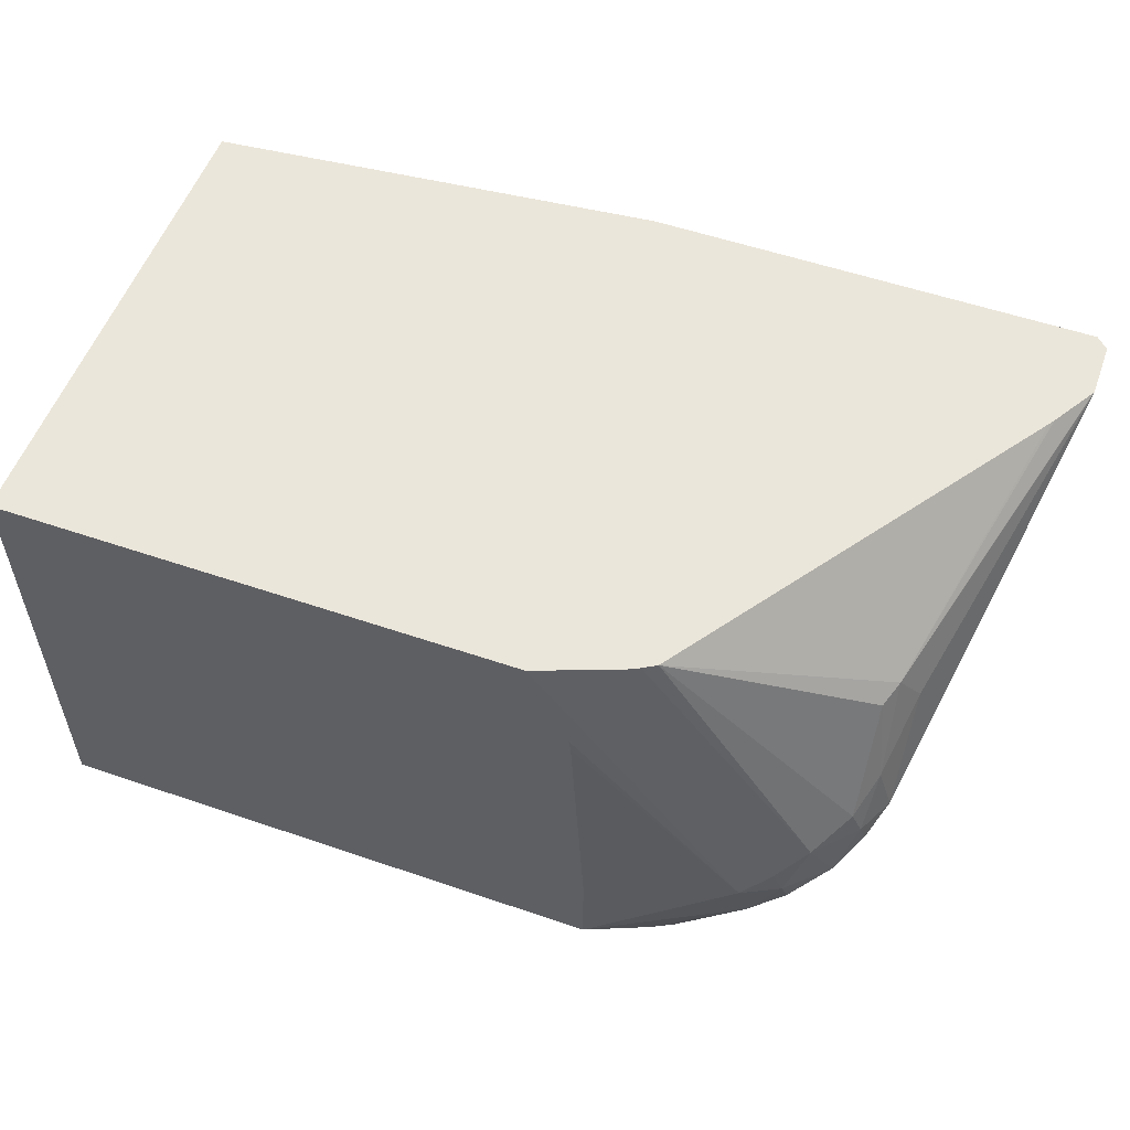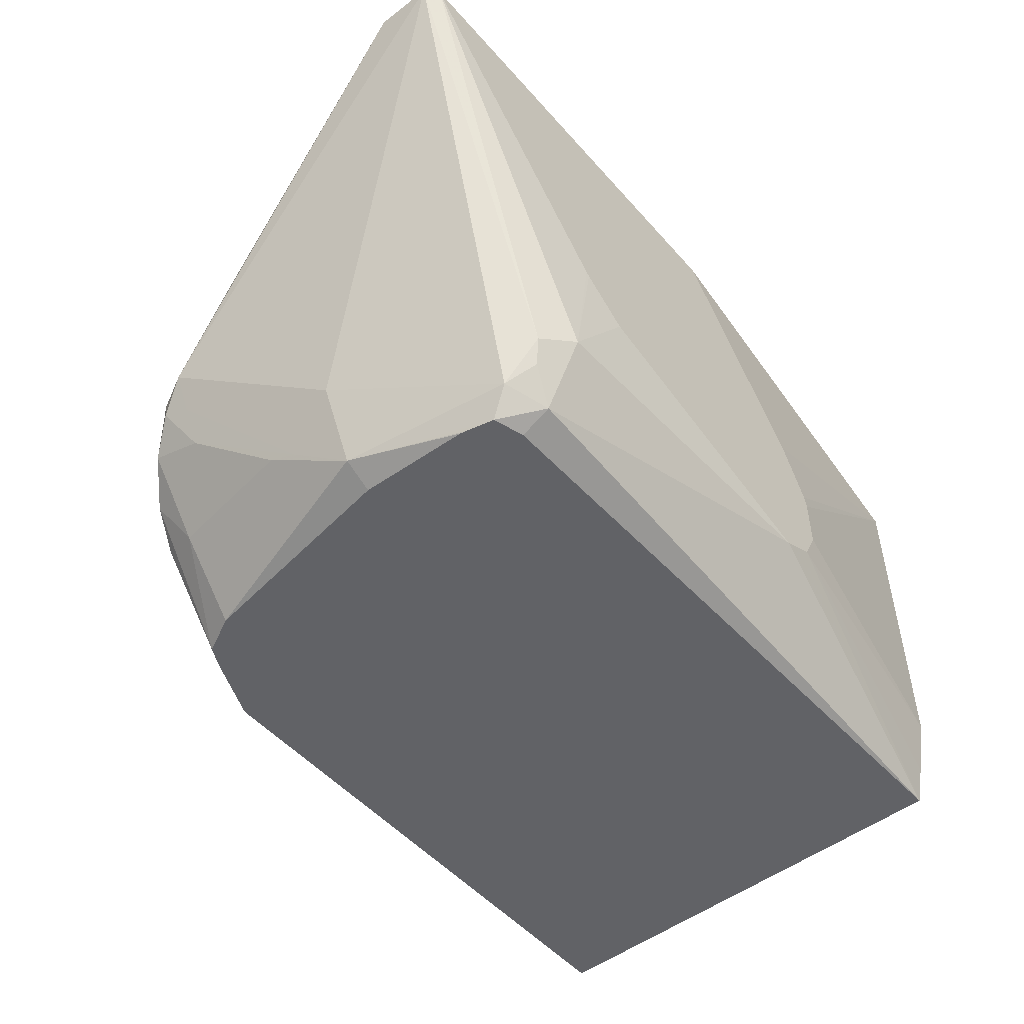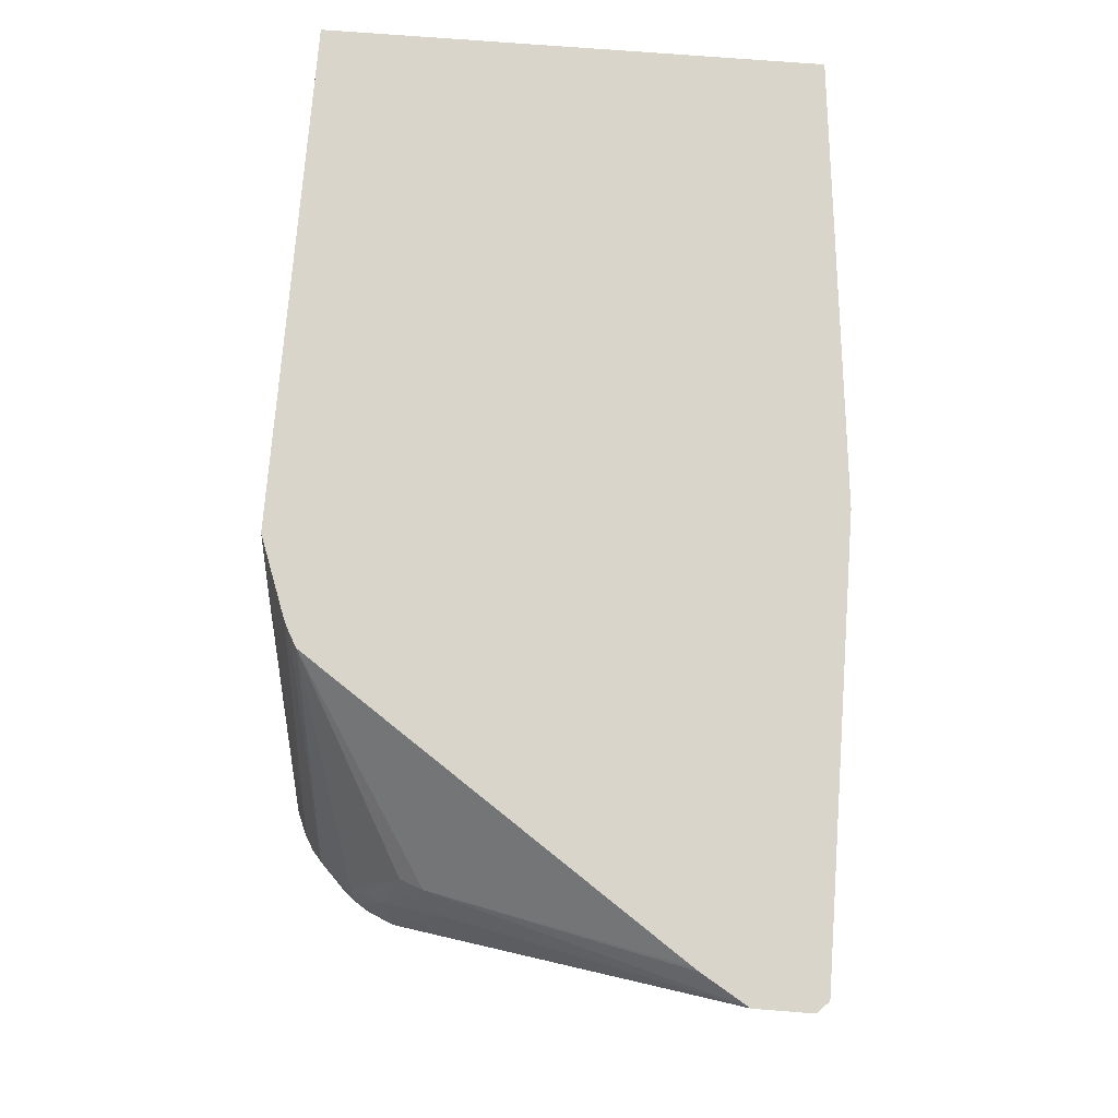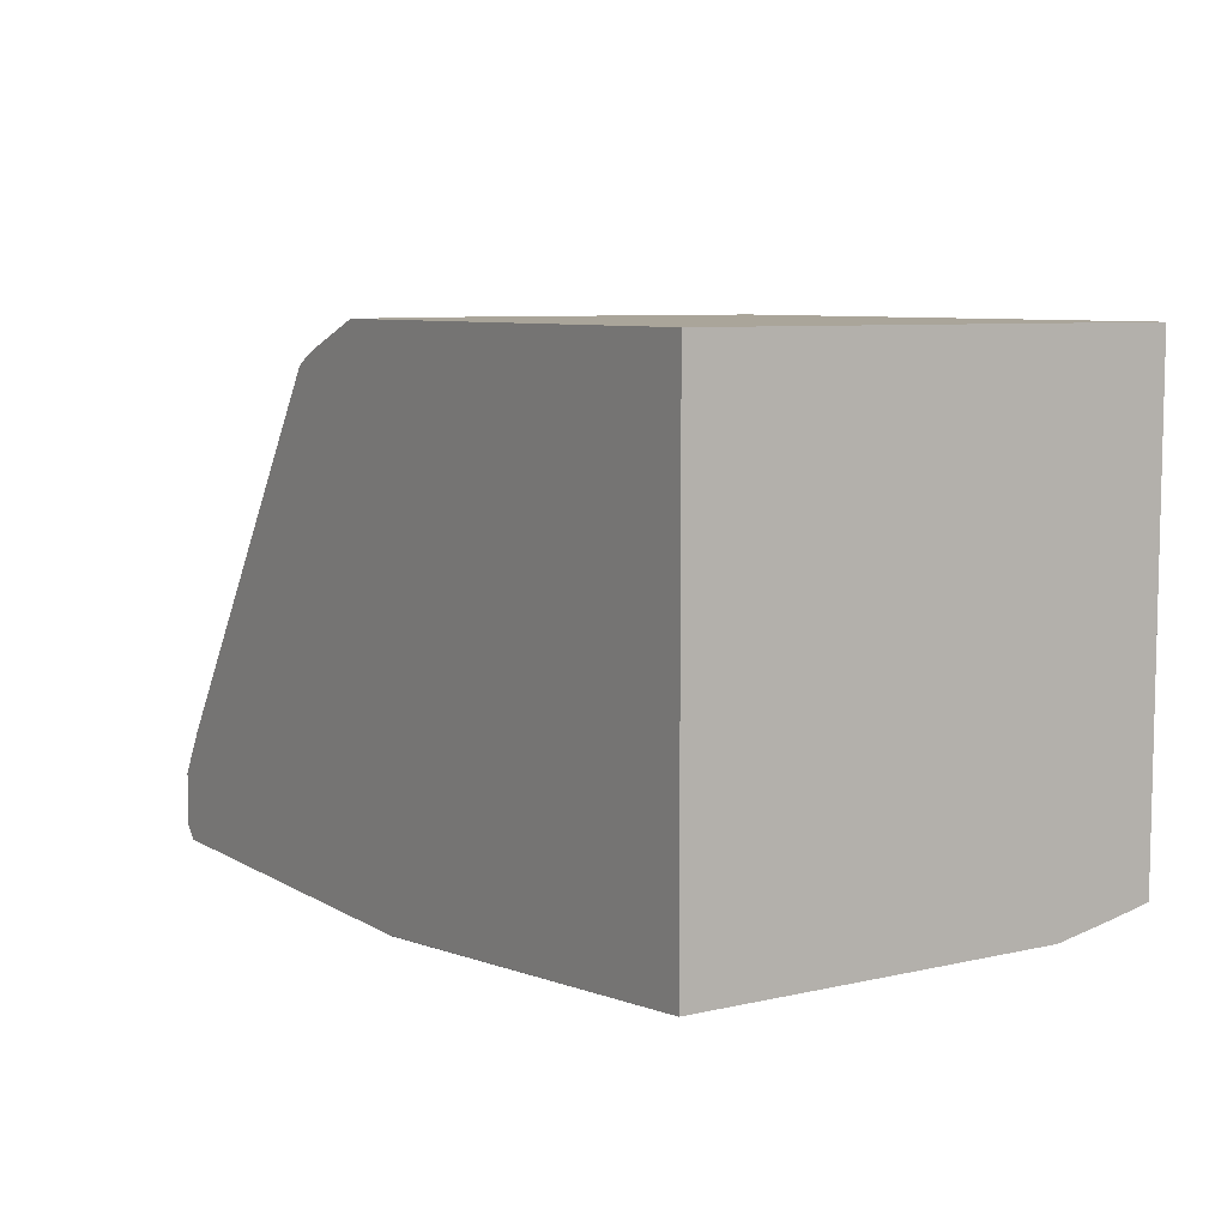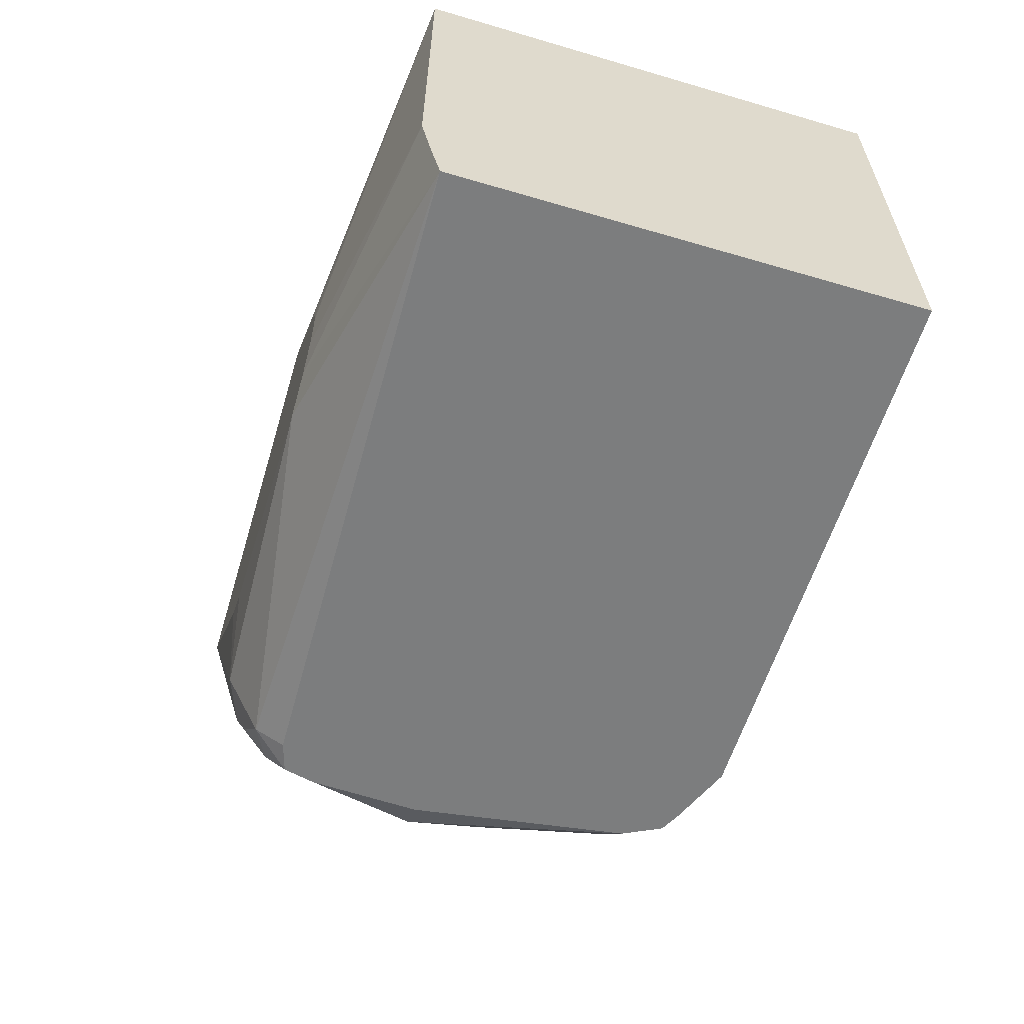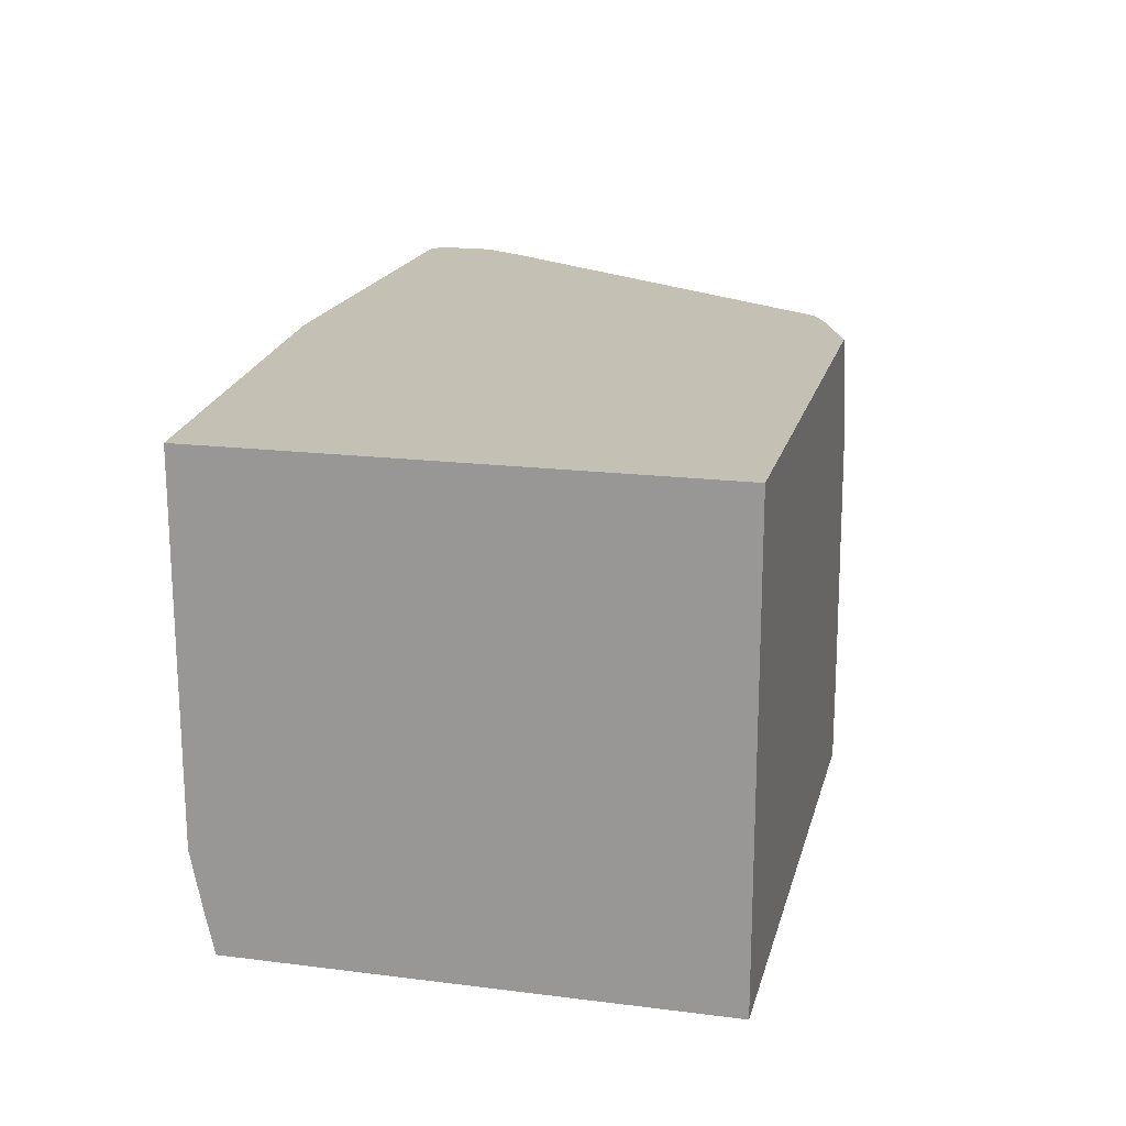
<metadata>
{"format":"obj","ext":"obj","renderer":"f3d","projection":"perspective","resolution":1024,"background":"white","views":[{"elev":54.9,"azim":19.9,"up":"+Y"},{"elev":-50.7,"azim":129.7,"up":"+Y"},{"elev":74.3,"azim":94.4,"up":"+Y"},{"elev":7.7,"azim":-122.4,"up":"+Z"},{"elev":-59.0,"azim":-106.8,"up":"+Y"},{"elev":18.4,"azim":-76.4,"up":"+Y"}]}
</metadata>
<code>
v 0.6349 -0.4335 -0.3628
v 0.6384 -0.4335 -0.3592
v 0.5759 -0.5531 -0.3535
v 0.5645 -0.5474 -0.3592
v 0.5632 -0.5116 -0.3628
v 0.5006 -0.4335 -0.3628
v 0.6384 -0.4335 -0.3421
v 0.6158 -0.5132 -0.2395
v 0.5987 -0.5474 -0.2908
v 0.5773 -0.5667 -0.3421
v 0.5731 -0.5602 -0.3507
v 0.5474 -0.5233 -0.3628
v 0.5621 -0.5127 -0.3628
v 0.5645 -0.5702 -0.3478
v 0.4619 -0.5474 -0.3628
v 0.4992 -0.4335 -0.3628
v 0.362 -0.4335 -0.3493
v 0.6383 -0.4335 -0.3418
v 0.6101 -0.4676 -0.2509
v 0.6158 -0.479 -0.2566
v 0.6115 -0.4961 -0.2374
v 0.6101 -0.5132 -0.2281
v 0.6115 -0.5217 -0.2309
v 0.6101 -0.5246 -0.2395
v 0.593 -0.5588 -0.2908
v 0.5873 -0.5702 -0.2908
v 0.574 -0.5749 -0.3355
v 0.5645 -0.5749 -0.3384
v 0.362 -0.5749 -0.343
v 0.4548 -0.5439 -0.3628
v 0.455 -0.491 -0.3628
v 0.4502 -0.5002 -0.3628
v 0.4457 -0.5092 -0.3628
v 0.4448 -0.5132 -0.3628
v 0.362 -0.5447 -0.3493
v 0.362 -0.4335 -0.1991
v 0.63 -0.4335 -0.3281
v 0.6073 -0.4704 -0.2438
v 0.6288 -0.4335 -0.3262
v 0.551 -0.4335 -0.2125
v 0.6073 -0.4875 -0.2352
v 0.6073 -0.5046 -0.2267
v 0.5987 -0.5132 -0.216
v 0.6051 -0.5303 -0.2224
v 0.6044 -0.536 -0.2395
v 0.593 -0.5588 -0.2737
v 0.5779 -0.5749 -0.2908
v 0.5764 -0.5749 -0.325
v 0.5761 -0.5749 -0.3269
v 0.5944 -0.556 -0.2652
v 0.5679 -0.5749 -0.2224
v 0.362 -0.5749 -0.1991
v 0.362 -0.5675 -0.3447
v 0.4505 -0.5417 -0.3628
v 0.4448 -0.5303 -0.3628
v 0.362 -0.5627 -0.3457
v 0.4483 -0.5374 -0.3628
v 0.5189 -0.4335 -0.1991
v 0.5469 -0.4335 -0.21
v 0.5902 -0.5217 -0.2096
v 0.593 -0.5303 -0.211
v 0.5944 -0.5389 -0.2138
v 0.5873 -0.5531 -0.2224
v 0.5619 -0.5749 -0.2104
v 0.5357 -0.5749 -0.1991
v 0.5309 -0.4626 -0.1991
v 0.5816 -0.5303 -0.2053
v 0.543 -0.4335 -0.2081
v 0.5838 -0.5474 -0.2096
v 0.5549 -0.5749 -0.207
v 0.5357 -0.5474 -0.1991
v 0.5315 -0.4669 -0.1991
f 27 49 48
f 27 47 51
f 27 51 64
f 27 64 70
f 27 48 47
f 27 70 65
f 19 39 40
f 27 52 29
f 27 29 28
f 29 53 54
f 29 54 30
f 26 51 47
f 35 55 57
f 27 65 52
f 26 50 51
f 22 42 43
f 26 49 27
f 35 57 54
f 19 40 38
f 21 38 41
f 21 41 42
f 21 42 22
f 22 43 44
f 26 46 50
f 22 44 23
f 23 45 24
f 24 45 46
f 24 46 25
f 25 46 26
f 26 47 48
f 26 48 49
f 23 44 45
f 35 54 56
f 60 67 61
f 36 65 71
f 58 67 60
f 58 60 68
f 59 68 60
f 19 37 39
f 61 67 69
f 61 69 62
f 58 66 67
f 62 69 64
f 64 69 70
f 65 70 69
f 65 69 67
f 65 67 71
f 66 72 67
f 67 72 71
f 62 64 63
f 36 52 65
f 53 56 54
f 50 63 51
f 36 71 72
f 36 72 66
f 36 66 58
f 38 40 41
f 40 59 43
f 40 43 42
f 51 63 64
f 40 42 41
f 43 61 44
f 44 61 62
f 44 62 63
f 44 63 45
f 45 63 50
f 45 50 46
f 43 60 61
f 19 21 20
f 43 59 60
f 18 37 19
f 1 17 36
f 1 58 68
f 1 68 59
f 1 59 40
f 1 40 39
f 1 39 37
f 1 6 17
f 1 37 18
f 1 7 2
f 2 7 8
f 2 8 9
f 2 9 10
f 2 10 3
f 3 10 11
f 1 18 7
f 3 11 4
f 1 16 6
f 1 32 31
f 19 38 21
f 1 2 3
f 1 3 4
f 1 4 5
f 1 5 13
f 1 13 12
f 1 31 16
f 1 12 15
f 1 30 54
f 1 54 57
f 1 57 55
f 1 55 34
f 1 34 33
f 1 33 32
f 1 15 30
f 4 12 13
f 1 36 58
f 4 11 14
f 14 28 29
f 14 29 15
f 15 29 30
f 16 31 17
f 17 31 32
f 17 32 33
f 14 27 28
f 17 33 34
f 17 55 35
f 17 35 56
f 17 56 53
f 17 53 29
f 4 13 5
f 17 52 36
f 17 34 55
f 10 14 11
f 17 29 52
f 10 26 27
f 10 27 14
f 4 14 15
f 6 16 17
f 7 18 19
f 7 19 20
f 7 20 8
f 8 20 21
f 4 15 12
f 8 22 23
f 8 23 24
f 8 24 25
f 8 25 9
f 9 25 10
f 10 25 26
f 8 21 22

</code>
